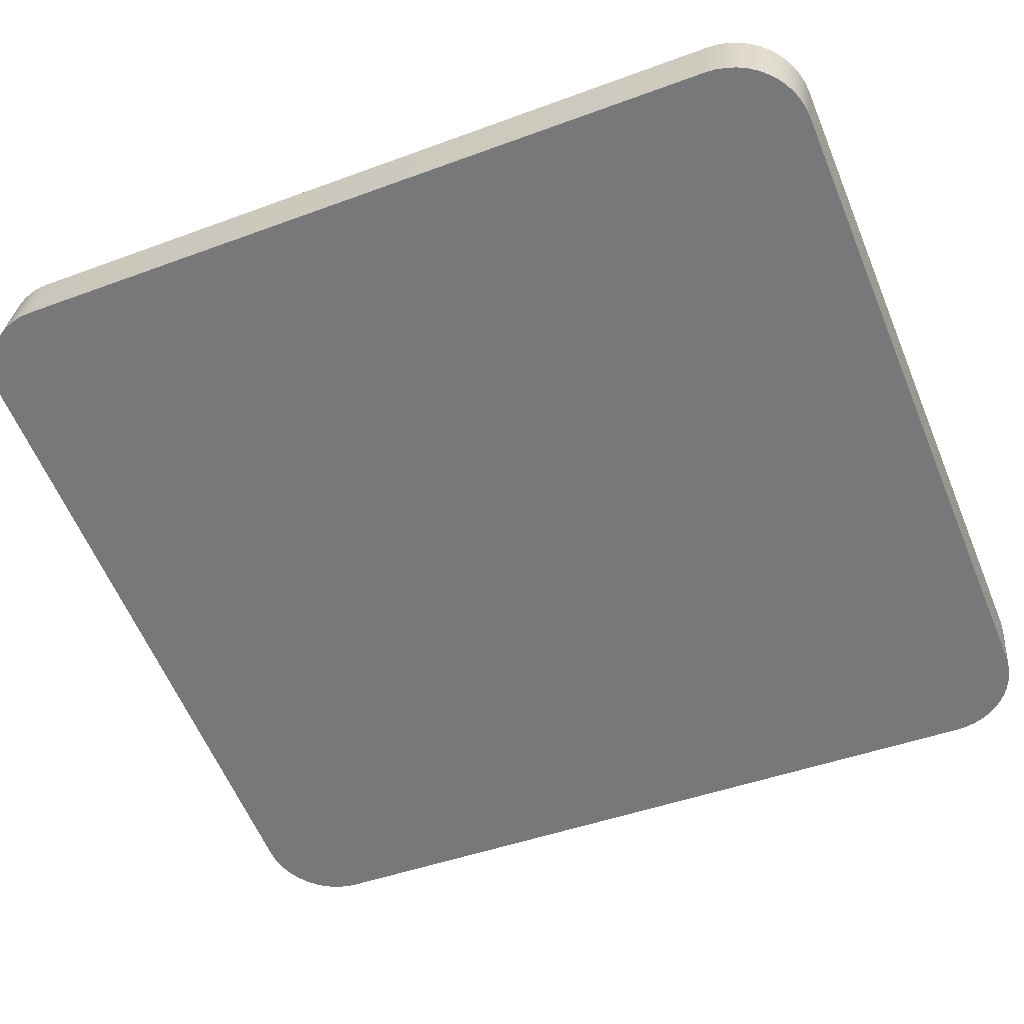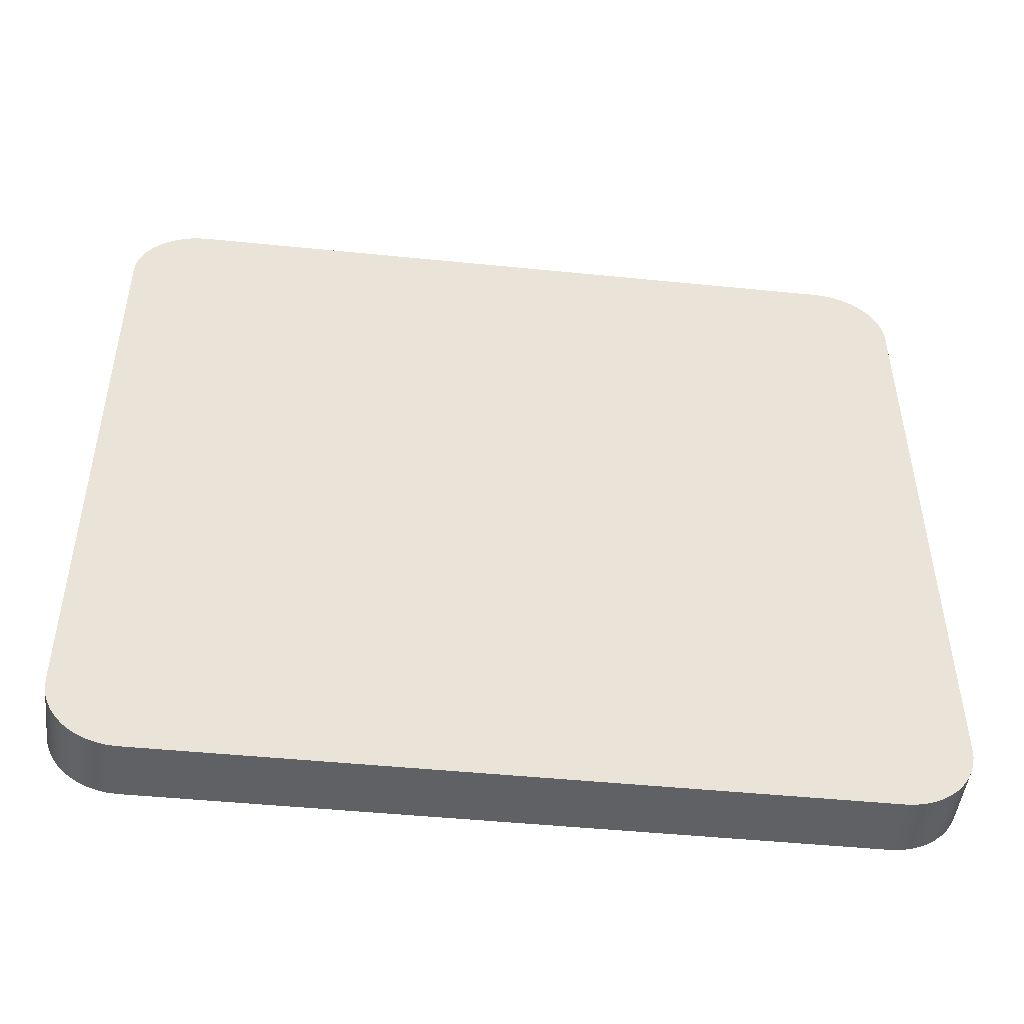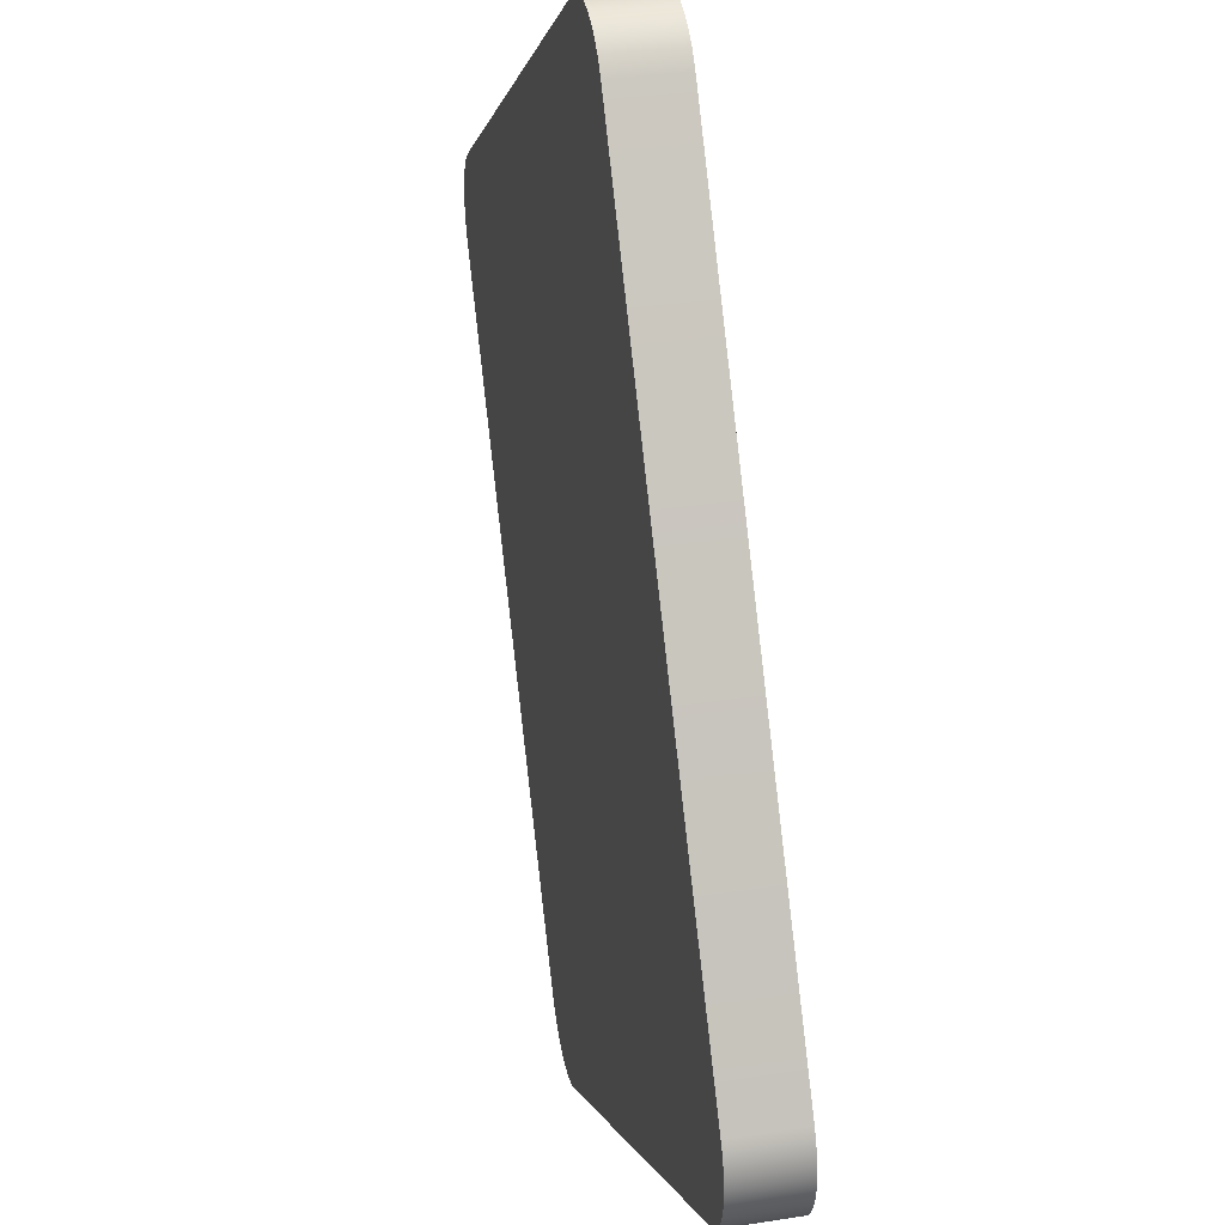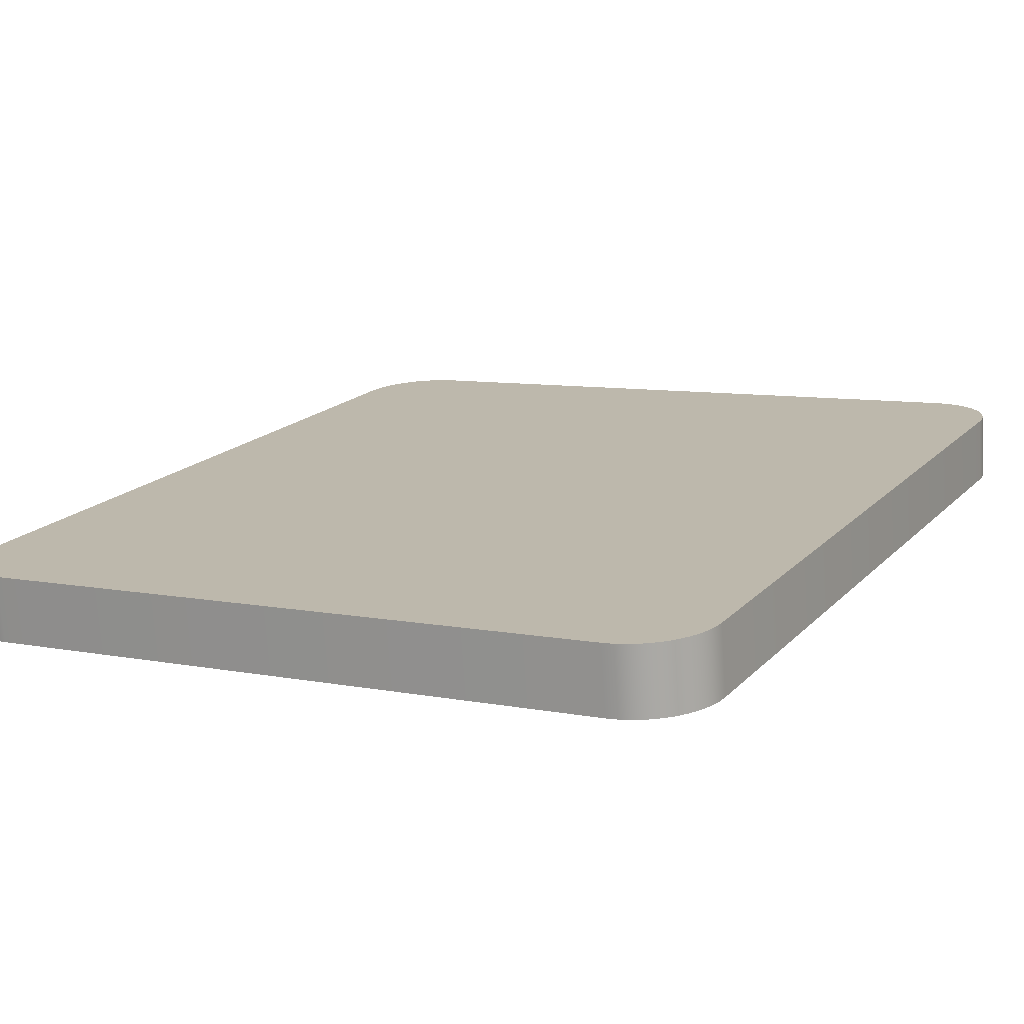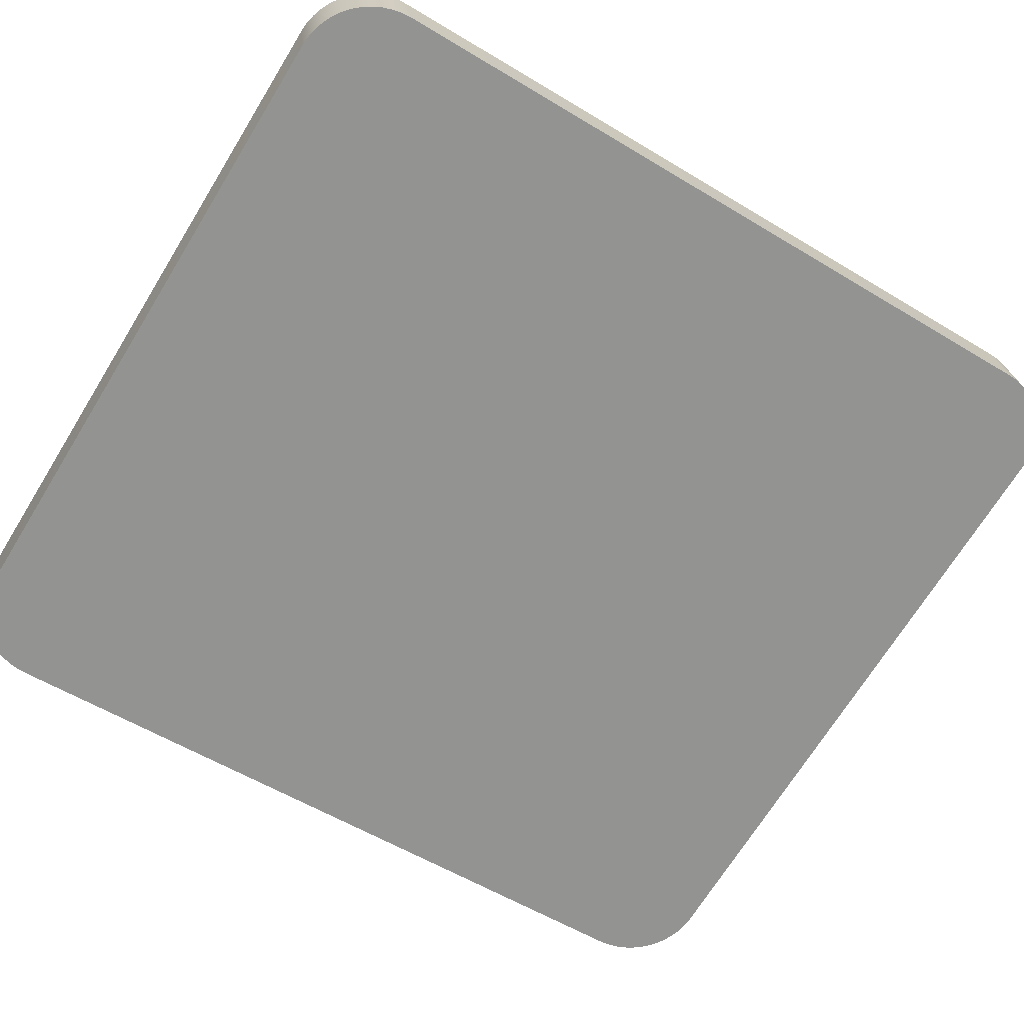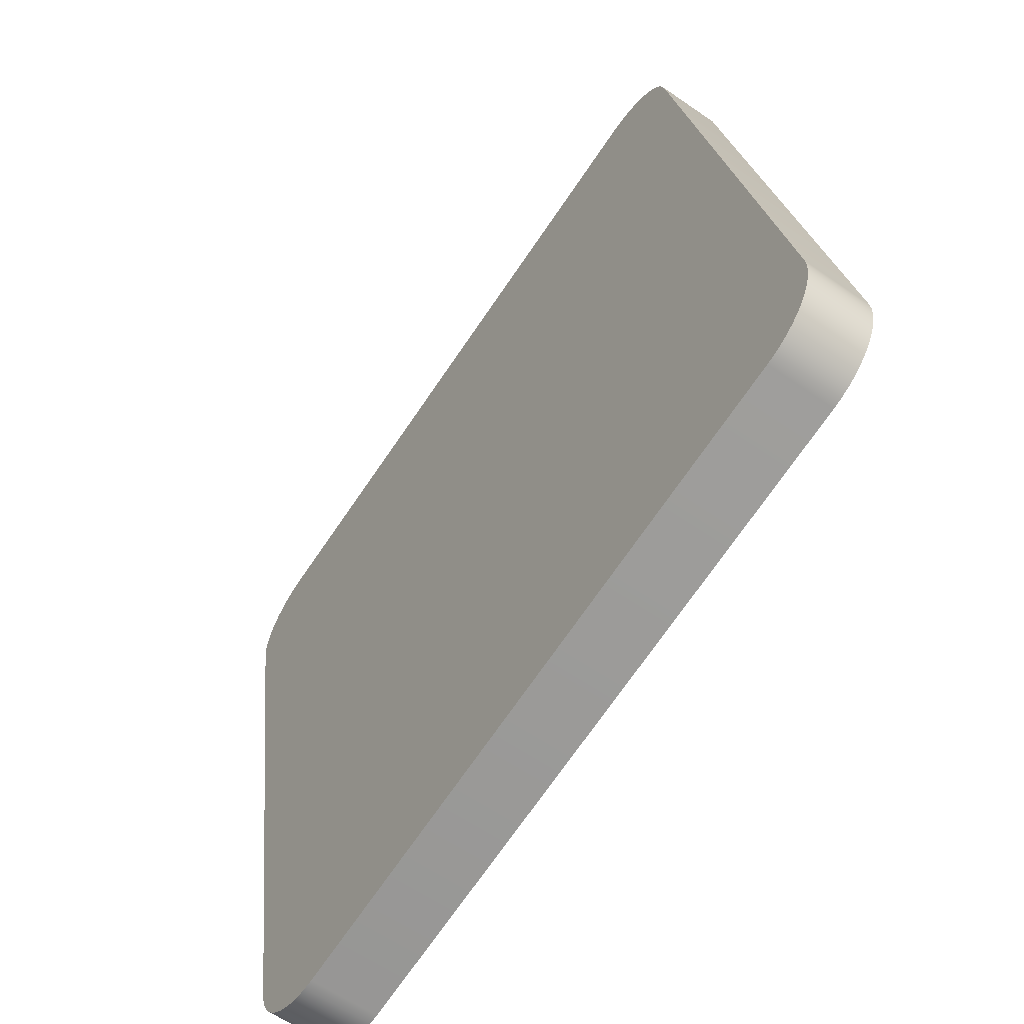
<metadata>
{"format":"obj","ext":"obj","renderer":"f3d","projection":"perspective","resolution":1024,"background":"white","views":[{"elev":-61.5,"azim":-67.5,"up":"+Y"},{"elev":41.1,"azim":-90.2,"up":"+Y"},{"elev":-0.7,"azim":81.4,"up":"+Z"},{"elev":10.1,"azim":28.6,"up":"+Y"},{"elev":-68.9,"azim":58.3,"up":"+Y"},{"elev":-72.7,"azim":56.3,"up":"+Z"}]}
</metadata>
<code>
o mesh34/mesh34-geometry#mesh34-geometry
v -0.6853 -0.266 0.4304
v -0.7639 -0.2672 0.4304
v -0.7627 -0.2671 0.4303
v -0.6842 -0.266 0.4305
v -0.7629 -0.2593 0.4312
v -0.6855 -0.2581 0.4313
v -0.7651 -0.2672 0.4306
v -0.764 -0.2593 0.4313
v -0.6843 -0.2581 0.4314
v -0.683 -0.266 0.4307
v -0.7652 -0.2593 0.4315
v -0.6819 -0.266 0.4311
v -0.7662 -0.2673 0.431
v -0.6831 -0.2581 0.4316
v -0.7663 -0.2594 0.4319
v -0.682 -0.2581 0.432
v -0.6808 -0.266 0.4316
v -0.7674 -0.2595 0.4324
v -0.7672 -0.2673 0.4315
v -0.6809 -0.2582 0.4325
v -0.6798 -0.2661 0.4323
v -0.7683 -0.2596 0.4331
v -0.68 -0.2582 0.4332
v -0.7682 -0.2674 0.4322
v -0.6791 -0.2583 0.434
v -0.679 -0.2662 0.433
v -0.7692 -0.2597 0.4339
v -0.7691 -0.2675 0.433
v -0.6782 -0.2663 0.4339
v -0.77 -0.2598 0.4348
v -0.7699 -0.2677 0.4339
v -0.6783 -0.2584 0.4348
v -0.6775 -0.2664 0.4349
v -0.7706 -0.2599 0.4358
v -0.6776 -0.2585 0.4358
v -0.7705 -0.2678 0.4348
v -0.677 -0.2665 0.436
v -0.7712 -0.26 0.4368
v -0.6771 -0.2586 0.4369
v -0.771 -0.2679 0.4359
v -0.6766 -0.2666 0.4371
v -0.7714 -0.268 0.437
v -0.6767 -0.2587 0.438
v -0.7715 -0.2602 0.4379
v -0.6765 -0.2589 0.4392
v -0.7718 -0.2603 0.4391
v -0.6764 -0.2667 0.4383
v -0.7717 -0.2682 0.4382
v -0.6763 -0.2669 0.4395
v -0.7718 -0.2604 0.4403
v -0.6764 -0.259 0.4404
v -0.7717 -0.2683 0.4394
v -0.6762 -0.2768 0.5259
v -0.7717 -0.2782 0.5259
v -0.7718 -0.2704 0.5268
v -0.6764 -0.2689 0.5268
v -0.6763 -0.2769 0.5271
v -0.7717 -0.2705 0.5279
v -0.6764 -0.2691 0.528
v -0.7716 -0.2784 0.527
v -0.6767 -0.2692 0.5292
v -0.7713 -0.2785 0.5282
v -0.6765 -0.2771 0.5283
v -0.7715 -0.2706 0.5291
v -0.6769 -0.2772 0.5294
v -0.677 -0.2693 0.5303
v -0.7711 -0.2707 0.5302
v -0.771 -0.2786 0.5293
v -0.6774 -0.2773 0.5305
v -0.6776 -0.2695 0.5314
v -0.7706 -0.2709 0.5313
v -0.7704 -0.2787 0.5304
v -0.6782 -0.2696 0.5324
v -0.7698 -0.2788 0.5314
v -0.7699 -0.271 0.5323
v -0.6781 -0.2775 0.5315
v -0.6789 -0.2776 0.5323
v -0.7691 -0.271 0.5332
v -0.679 -0.2697 0.5333
v -0.769 -0.2789 0.5323
v -0.6799 -0.2698 0.534
v -0.7682 -0.2711 0.534
v -0.7681 -0.279 0.5331
v -0.6798 -0.2777 0.5331
v -0.6807 -0.2778 0.5338
v -0.6809 -0.2699 0.5347
v -0.7673 -0.2712 0.5346
v -0.7671 -0.2791 0.5337
v -0.6819 -0.27 0.5352
v -0.7662 -0.2712 0.5351
v -0.7661 -0.2791 0.5342
v -0.6818 -0.2778 0.5343
v -0.683 -0.27 0.5356
v -0.765 -0.2791 0.5346
v -0.6829 -0.2779 0.5347
v -0.7651 -0.2713 0.5355
v -0.6842 -0.2701 0.5358
v -0.7639 -0.2713 0.5358
v -0.6841 -0.2779 0.5349
v -0.7638 -0.2791 0.5349
v -0.6852 -0.278 0.535
v -0.7628 -0.2713 0.5358
v -0.7626 -0.2791 0.5349
v -0.6854 -0.2701 0.5359
f 1 2 3
f 2 1 4
f 3 2 1
f 4 1 2
f 2 5 3
f 3 5 2
f 3 6 1
f 1 6 3
f 6 4 1
f 1 4 6
f 2 4 7
f 7 4 2
f 5 2 8
f 8 2 5
f 6 3 5
f 5 3 6
f 4 6 9
f 9 6 4
f 7 4 10
f 10 4 7
f 11 2 7
f 7 2 11
f 2 11 8
f 8 11 2
f 8 6 5
f 5 6 8
f 6 8 9
f 9 8 6
f 9 10 4
f 4 10 9
f 7 10 12
f 12 10 7
f 13 11 7
f 7 11 13
f 9 8 11
f 11 8 9
f 10 9 14
f 14 9 10
f 14 12 10
f 10 12 14
f 7 12 13
f 13 12 7
f 11 13 15
f 15 13 11
f 9 11 14
f 14 11 9
f 12 14 16
f 16 14 12
f 13 12 17
f 17 12 13
f 13 18 15
f 15 18 13
f 14 11 15
f 15 11 14
f 14 15 16
f 16 15 14
f 16 17 12
f 12 17 16
f 13 17 19
f 19 17 13
f 18 13 19
f 19 13 18
f 16 15 18
f 18 15 16
f 17 16 20
f 20 16 17
f 19 17 21
f 21 17 19
f 19 22 18
f 18 22 19
f 16 18 20
f 20 18 16
f 23 17 20
f 20 17 23
f 17 23 21
f 21 23 17
f 19 21 24
f 24 21 19
f 22 19 24
f 24 19 22
f 20 18 22
f 22 18 20
f 20 22 23
f 23 22 20
f 25 21 23
f 23 21 25
f 24 21 26
f 26 21 24
f 24 27 22
f 22 27 24
f 23 22 27
f 27 22 23
f 21 25 26
f 26 25 21
f 23 27 25
f 25 27 23
f 24 26 28
f 28 26 24
f 27 24 28
f 28 24 27
f 25 29 26
f 26 29 25
f 25 27 30
f 30 27 25
f 28 26 29
f 29 26 28
f 31 27 28
f 28 27 31
f 29 25 32
f 32 25 29
f 27 31 30
f 30 31 27
f 25 30 32
f 32 30 25
f 28 29 31
f 31 29 28
f 32 33 29
f 29 33 32
f 31 34 30
f 30 34 31
f 32 30 35
f 35 30 32
f 31 29 33
f 33 29 31
f 33 32 35
f 35 32 33
f 34 31 36
f 36 31 34
f 35 30 34
f 34 30 35
f 31 33 36
f 36 33 31
f 35 37 33
f 33 37 35
f 36 38 34
f 34 38 36
f 35 34 39
f 39 34 35
f 36 33 37
f 37 33 36
f 37 35 39
f 39 35 37
f 38 36 40
f 40 36 38
f 39 34 38
f 38 34 39
f 36 37 40
f 40 37 36
f 39 41 37
f 37 41 39
f 42 38 40
f 40 38 42
f 39 38 43
f 43 38 39
f 40 37 41
f 41 37 40
f 41 39 43
f 43 39 41
f 38 42 44
f 44 42 38
f 40 41 42
f 42 41 40
f 43 38 44
f 44 38 43
f 45 41 43
f 43 41 45
f 42 46 44
f 44 46 42
f 42 41 47
f 47 41 42
f 43 44 45
f 45 44 43
f 41 45 47
f 47 45 41
f 46 42 48
f 48 42 46
f 45 44 46
f 46 44 45
f 42 47 48
f 48 47 42
f 45 49 47
f 47 49 45
f 48 50 46
f 46 50 48
f 45 46 50
f 50 46 45
f 48 47 49
f 49 47 48
f 49 45 51
f 51 45 49
f 50 48 52
f 52 48 50
f 45 50 51
f 51 50 45
f 48 49 52
f 52 49 48
f 51 53 49
f 49 53 51
f 54 50 52
f 52 50 54
f 51 50 55
f 55 50 51
f 52 49 53
f 53 49 52
f 53 51 56
f 56 51 53
f 50 54 55
f 55 54 50
f 52 53 54
f 54 53 52
f 51 55 56
f 56 55 51
f 56 57 53
f 53 57 56
f 54 58 55
f 55 58 54
f 54 53 57
f 57 53 54
f 56 55 58
f 58 55 56
f 57 56 59
f 59 56 57
f 58 54 60
f 60 54 58
f 54 57 60
f 60 57 54
f 56 58 59
f 59 58 56
f 61 57 59
f 59 57 61
f 62 58 60
f 60 58 62
f 60 57 63
f 63 57 60
f 59 58 64
f 64 58 59
f 57 61 63
f 63 61 57
f 59 64 61
f 61 64 59
f 58 62 64
f 64 62 58
f 60 63 62
f 62 63 60
f 61 65 63
f 63 65 61
f 61 64 66
f 66 64 61
f 62 67 64
f 64 67 62
f 62 63 65
f 65 63 62
f 65 61 66
f 66 61 65
f 66 64 67
f 67 64 66
f 67 62 68
f 68 62 67
f 62 65 68
f 68 65 62
f 66 69 65
f 65 69 66
f 66 67 70
f 70 67 66
f 68 71 67
f 67 71 68
f 68 65 72
f 72 65 68
f 69 66 70
f 70 66 69
f 72 65 69
f 69 65 72
f 70 67 71
f 71 67 70
f 71 68 72
f 72 68 71
f 73 69 70
f 70 69 73
f 72 69 74
f 74 69 72
f 70 71 75
f 75 71 70
f 72 75 71
f 71 75 72
f 69 73 76
f 76 73 69
f 70 75 73
f 73 75 70
f 74 69 76
f 76 69 74
f 75 72 74
f 74 72 75
f 73 77 76
f 76 77 73
f 73 75 78
f 78 75 73
f 74 76 77
f 77 76 74
f 74 78 75
f 75 78 74
f 77 73 79
f 79 73 77
f 73 78 79
f 79 78 73
f 74 77 80
f 80 77 74
f 78 74 80
f 80 74 78
f 81 77 79
f 79 77 81
f 79 78 82
f 82 78 79
f 80 77 83
f 83 77 80
f 83 78 80
f 80 78 83
f 77 81 84
f 84 81 77
f 79 82 81
f 81 82 79
f 78 83 82
f 82 83 78
f 83 77 84
f 84 77 83
f 81 85 84
f 84 85 81
f 81 82 86
f 86 82 81
f 83 87 82
f 82 87 83
f 83 84 85
f 85 84 83
f 85 81 86
f 86 81 85
f 86 82 87
f 87 82 86
f 87 83 88
f 88 83 87
f 83 85 88
f 88 85 83
f 89 85 86
f 86 85 89
f 86 87 90
f 90 87 86
f 91 87 88
f 88 87 91
f 88 85 92
f 92 85 88
f 85 89 92
f 92 89 85
f 86 90 89
f 89 90 86
f 87 91 90
f 90 91 87
f 88 92 91
f 91 92 88
f 93 92 89
f 89 92 93
f 89 90 93
f 93 90 89
f 94 90 91
f 91 90 94
f 91 92 95
f 95 92 91
f 92 93 95
f 95 93 92
f 93 90 96
f 96 90 93
f 90 94 96
f 96 94 90
f 91 95 94
f 94 95 91
f 97 95 93
f 93 95 97
f 93 96 98
f 98 96 93
f 94 98 96
f 96 98 94
f 94 95 99
f 99 95 94
f 95 97 99
f 99 97 95
f 93 98 97
f 97 98 93
f 98 94 100
f 100 94 98
f 94 99 100
f 100 99 94
f 97 101 99
f 99 101 97
f 97 98 102
f 102 98 97
f 103 98 100
f 100 98 103
f 100 99 101
f 101 99 100
f 101 97 104
f 104 97 101
f 98 103 102
f 102 103 98
f 97 102 104
f 104 102 97
f 100 101 103
f 103 101 100
f 102 101 104
f 104 101 102
f 101 102 103
f 103 102 101

</code>
